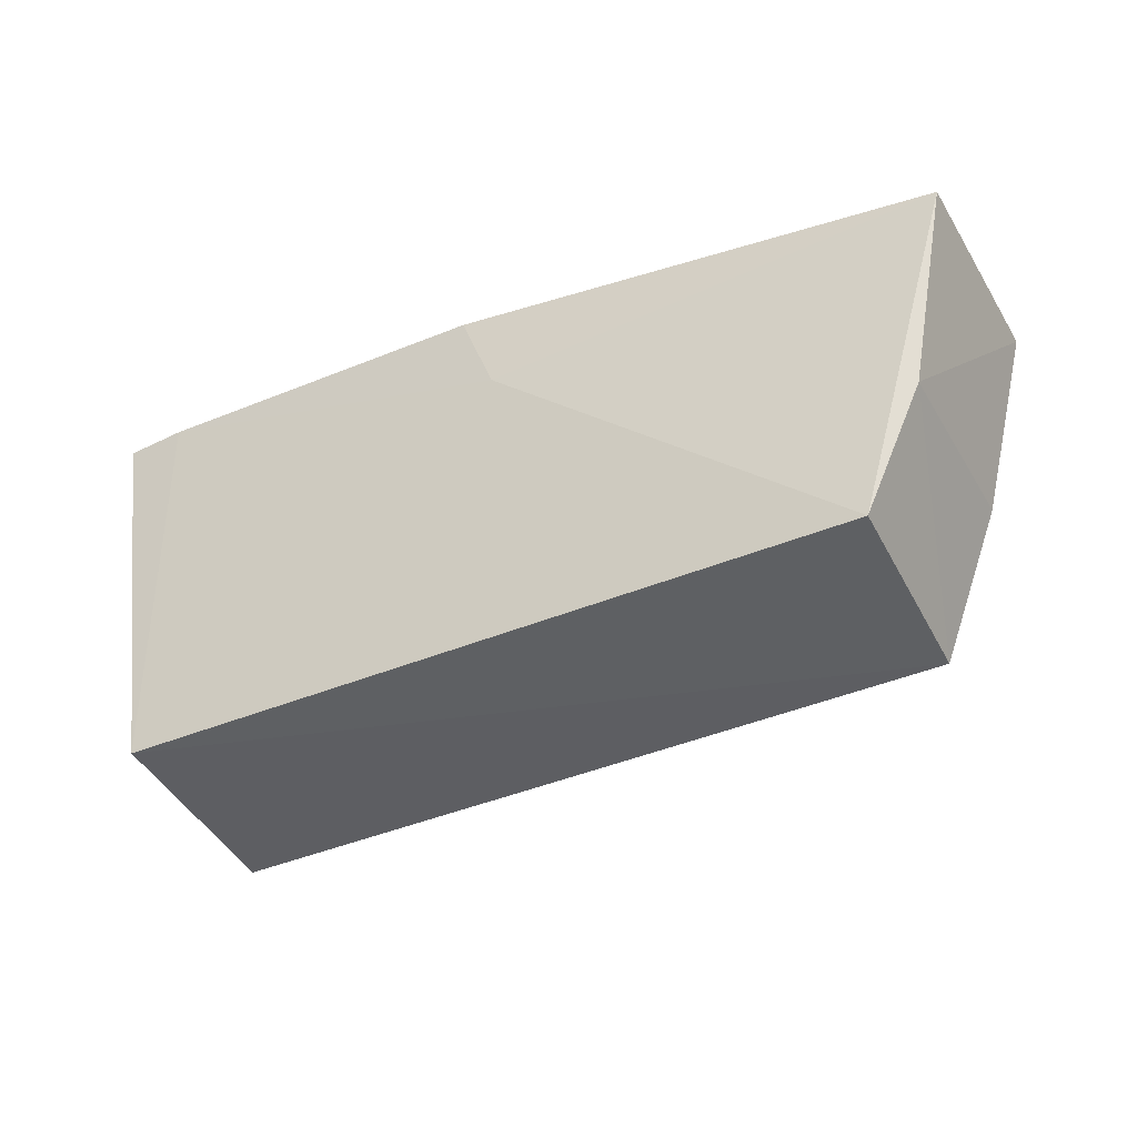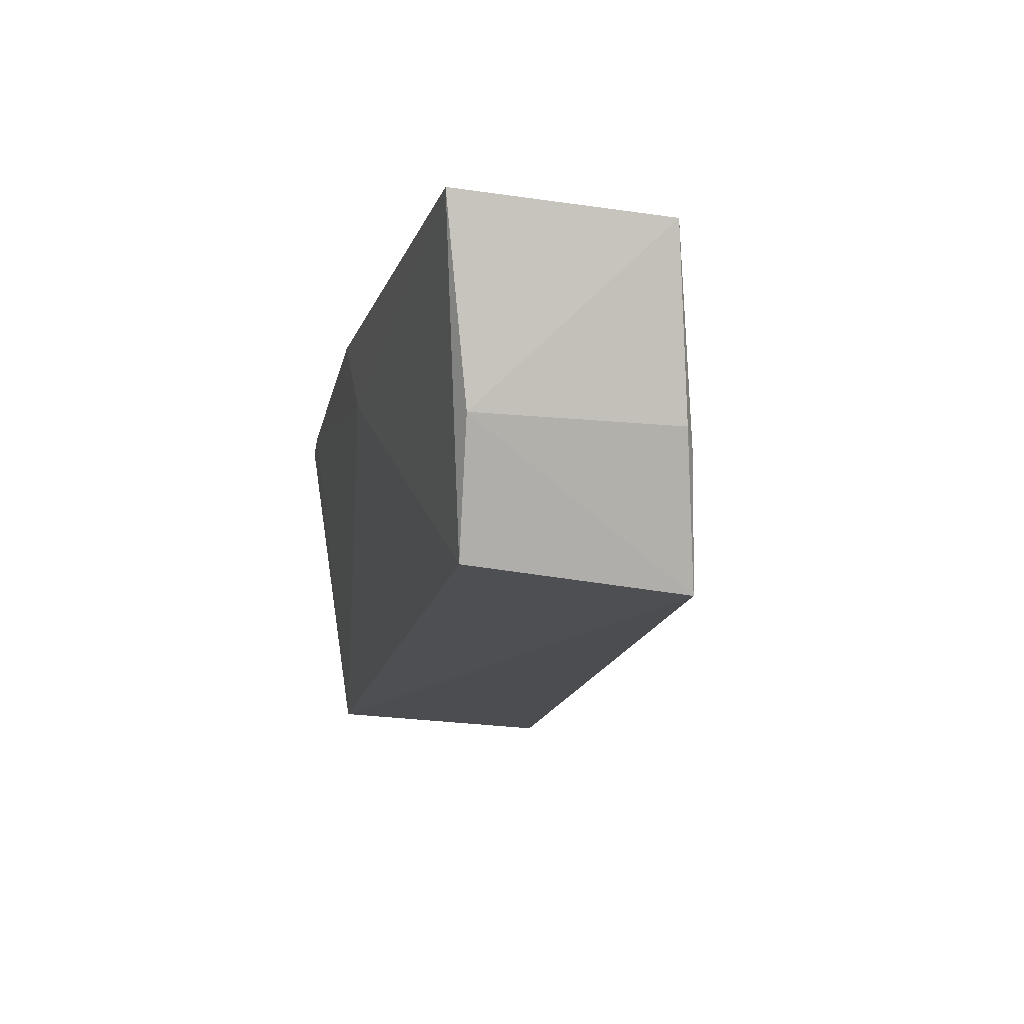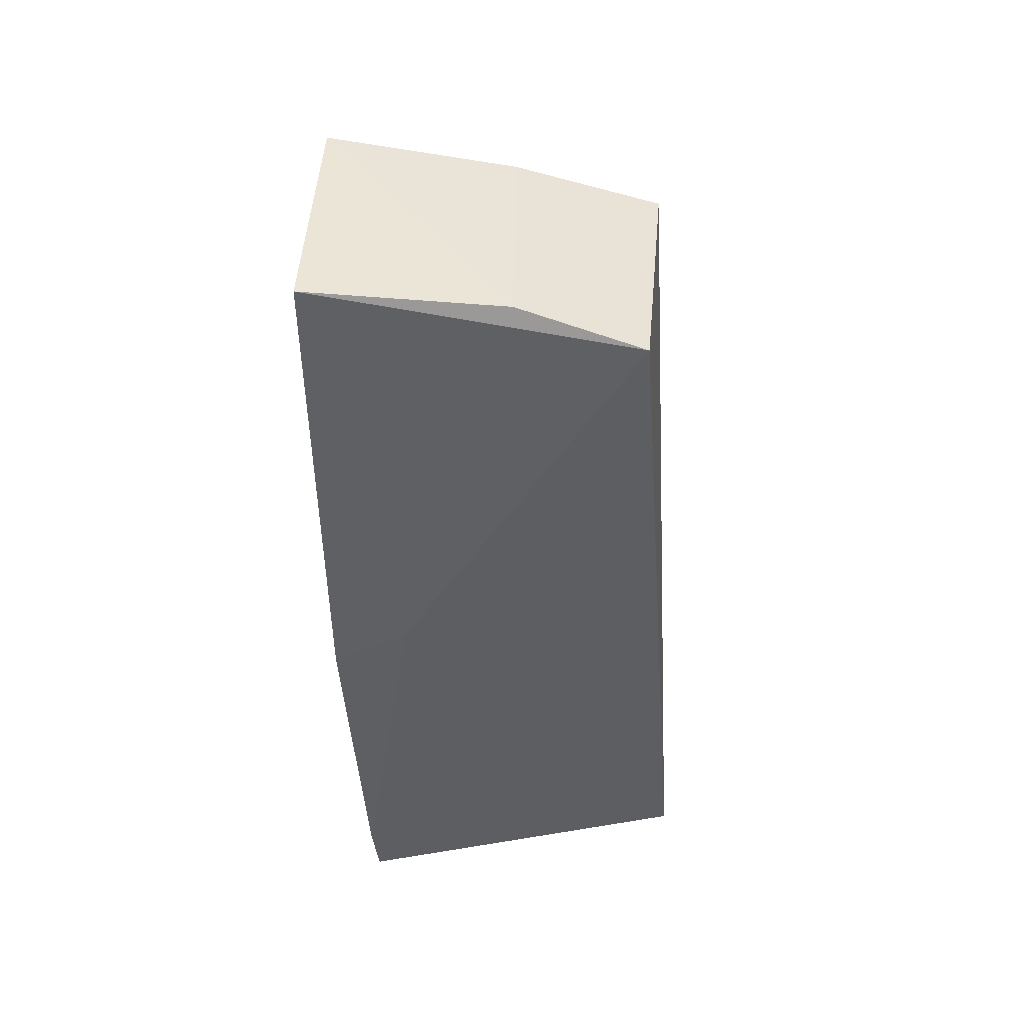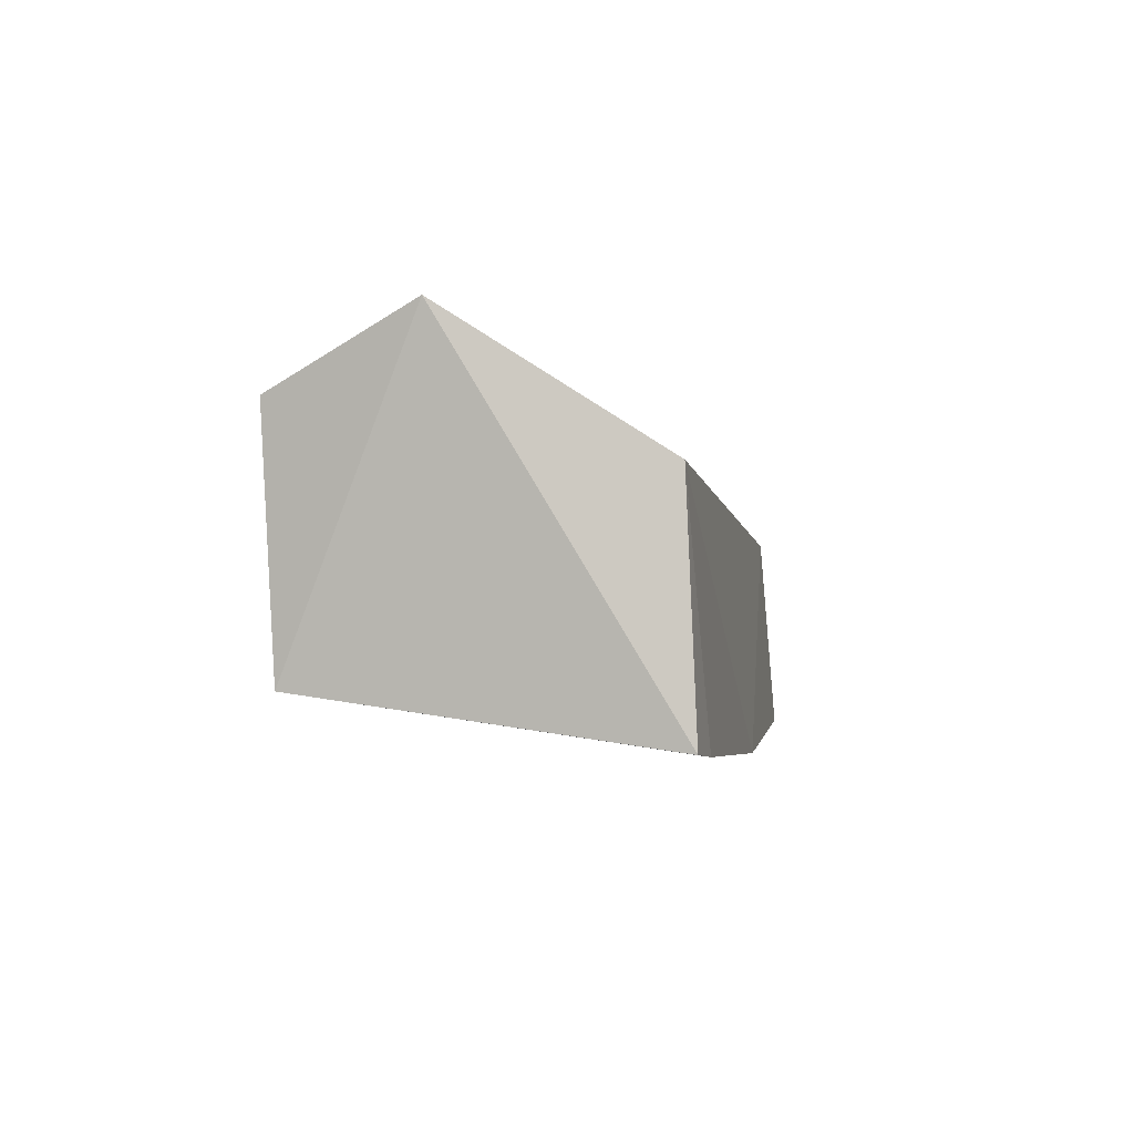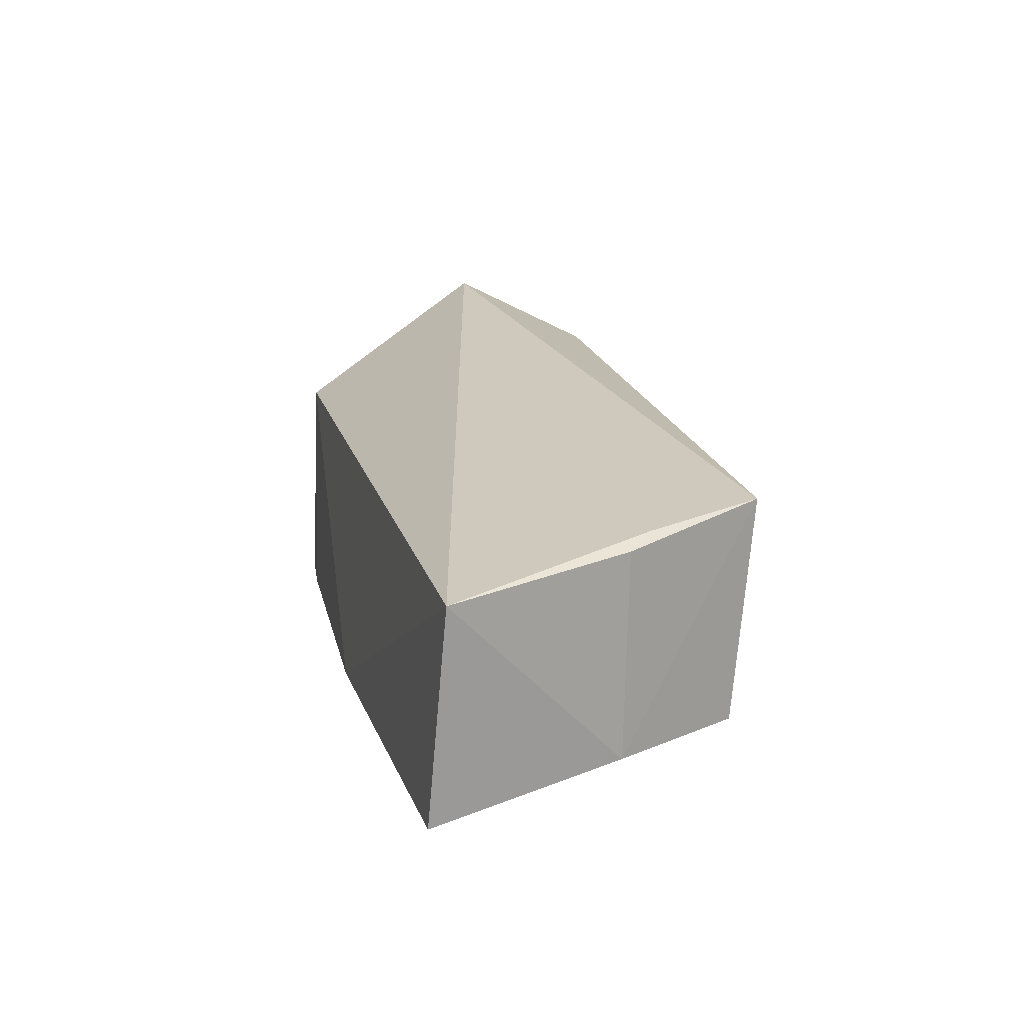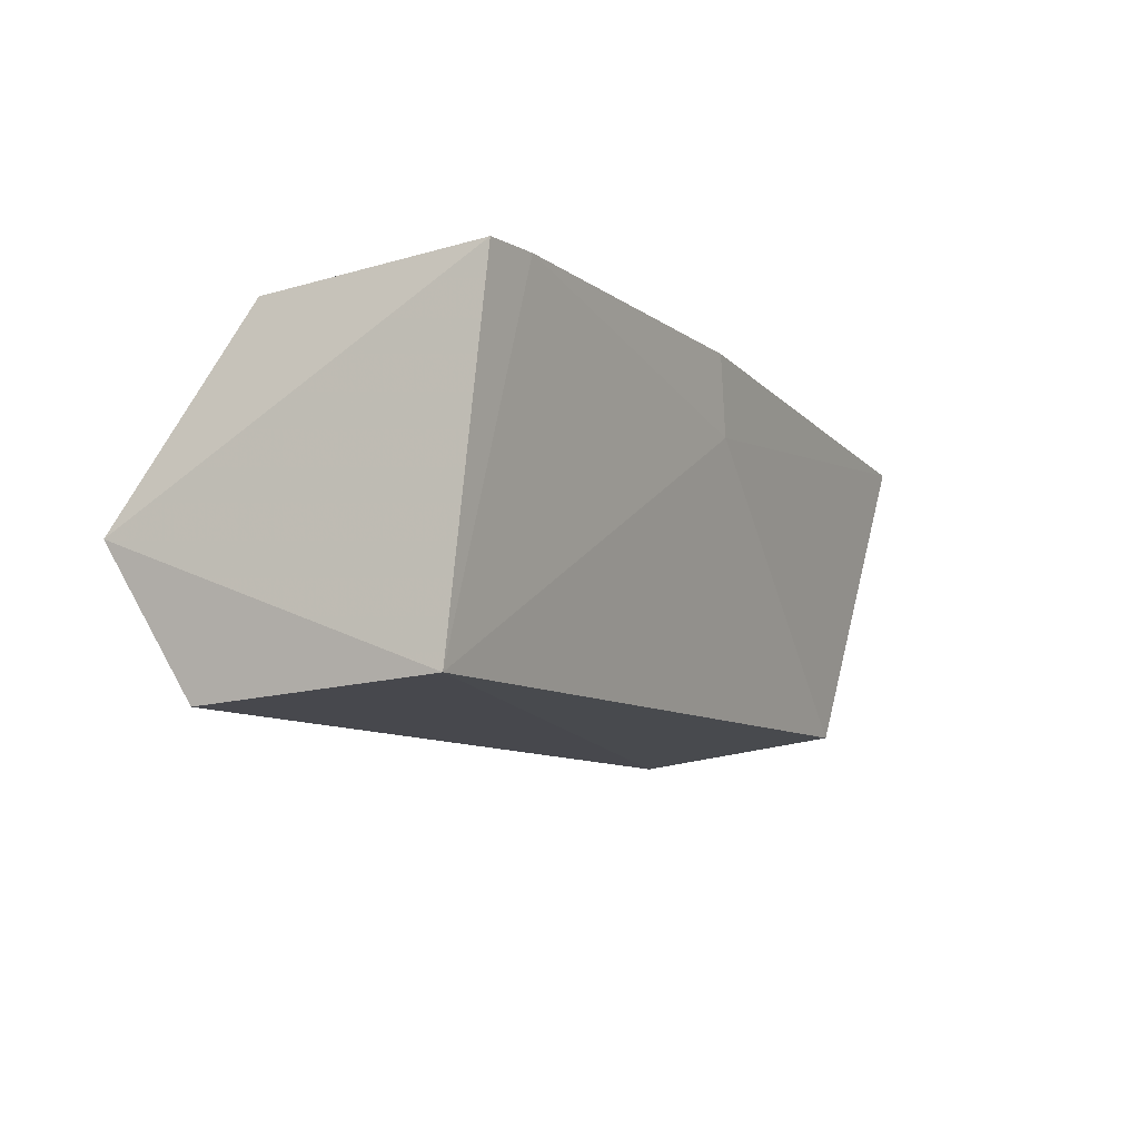
<metadata>
{"format":"obj","ext":"obj","renderer":"f3d","projection":"perspective","resolution":1024,"background":"white","views":[{"elev":-36.5,"azim":-154.1,"up":"+Y"},{"elev":-13.6,"azim":-102.0,"up":"+Y"},{"elev":-43.3,"azim":-88.6,"up":"+Z"},{"elev":-3.9,"azim":99.0,"up":"+Z"},{"elev":15.7,"azim":-103.0,"up":"+Z"},{"elev":-12.6,"azim":120.5,"up":"+Y"}]}
</metadata>
<code>
v 0.006429 -0.08217 0.02207
v 0.004321 -0.09008 0.01819
v 0.004304 -0.07045 0.002173
v -0.04397 -0.06992 0.003351
v -0.03812 -0.08845 0.01731
v 0.004505 -0.07095 0.0149
v 0.00348 -0.08951 0.004929
v -0.01765 -0.06961 0.001789
v -0.04465 -0.07081 0.01493
v -0.03807 -0.08733 0.005224
v 0.001031 -0.07018 0.002004
v -0.04052 -0.08203 0.01669
v -0.0192 -0.07375 0.002356
v -0.04138 -0.08044 0.004944
v -0.04173 -0.08062 0.01606
f 5 2 1
f 6 1 3
f 7 1 2
f 7 3 1
f 7 2 5
f 9 1 6
f 9 8 4
f 9 6 8
f 10 7 5
f 11 8 6
f 11 6 3
f 11 3 7
f 12 5 1
f 12 1 9
f 13 7 10
f 13 11 7
f 13 8 11
f 13 10 4
f 13 4 8
f 14 9 4
f 14 4 10
f 14 10 5
f 15 12 9
f 15 9 14
f 15 14 5
f 15 5 12

</code>
